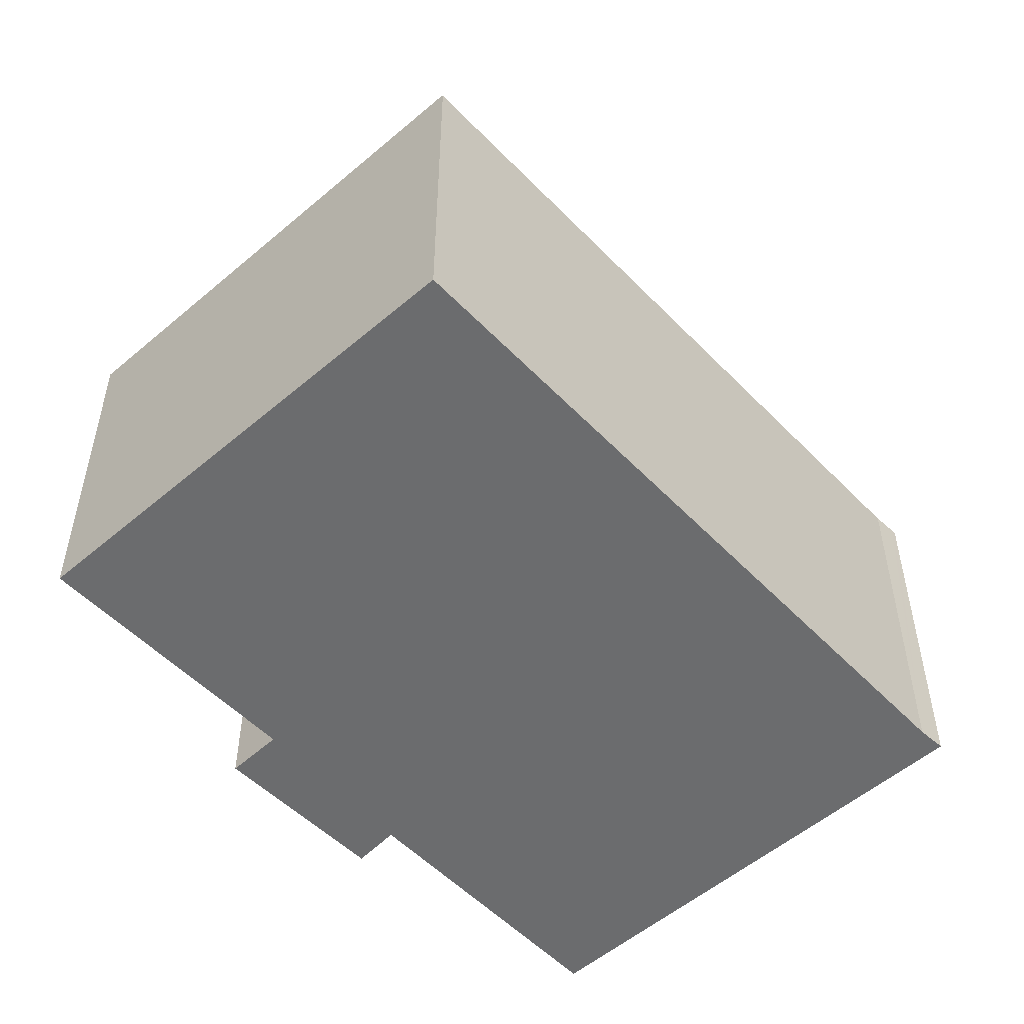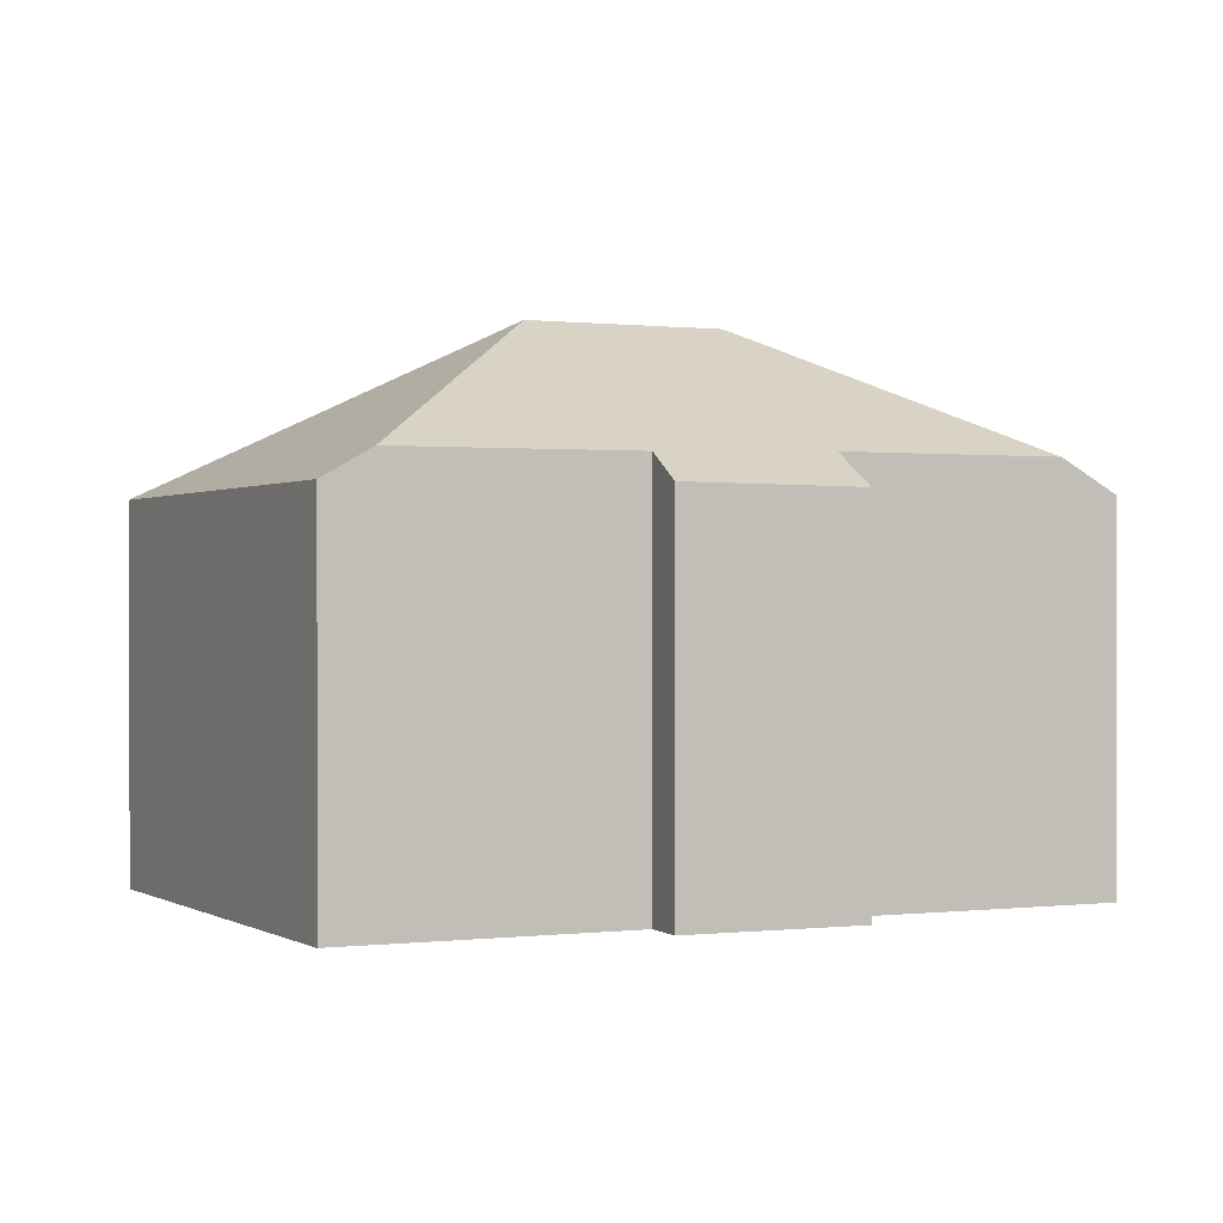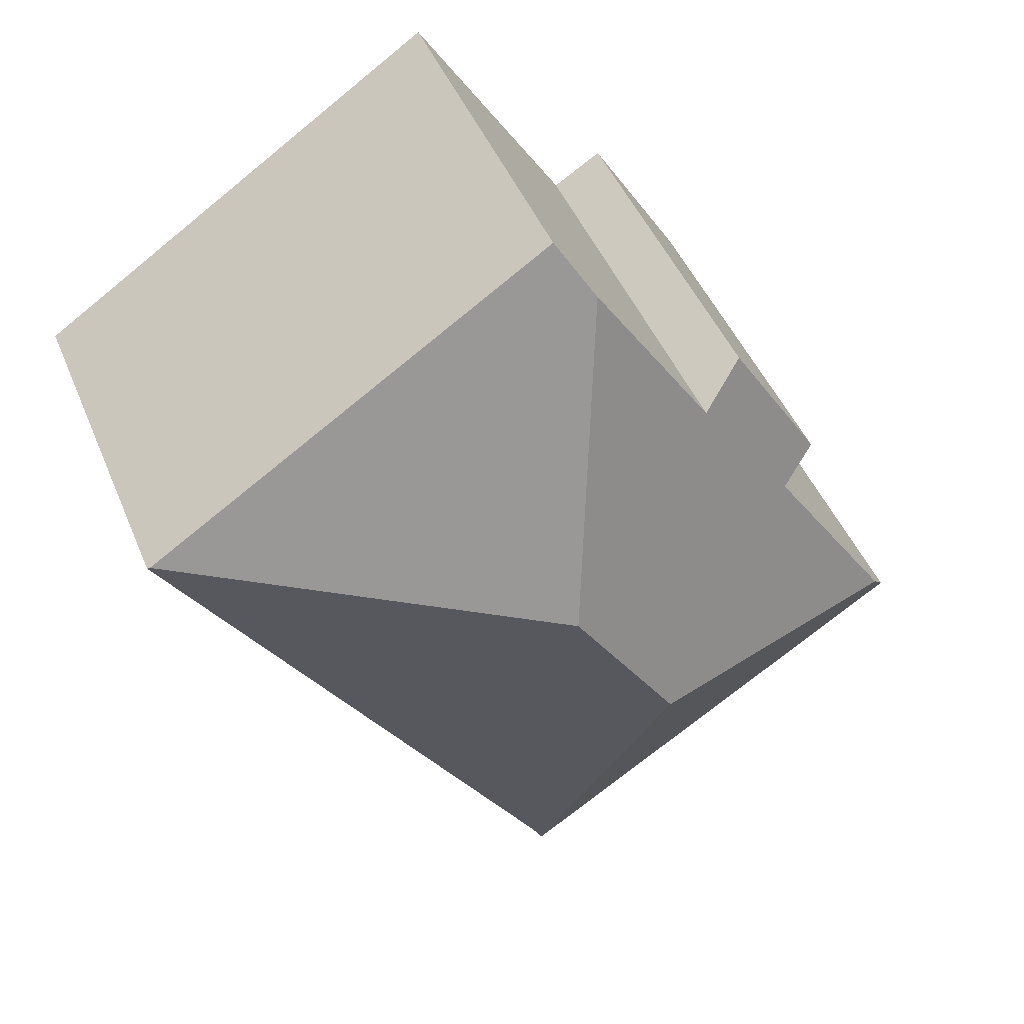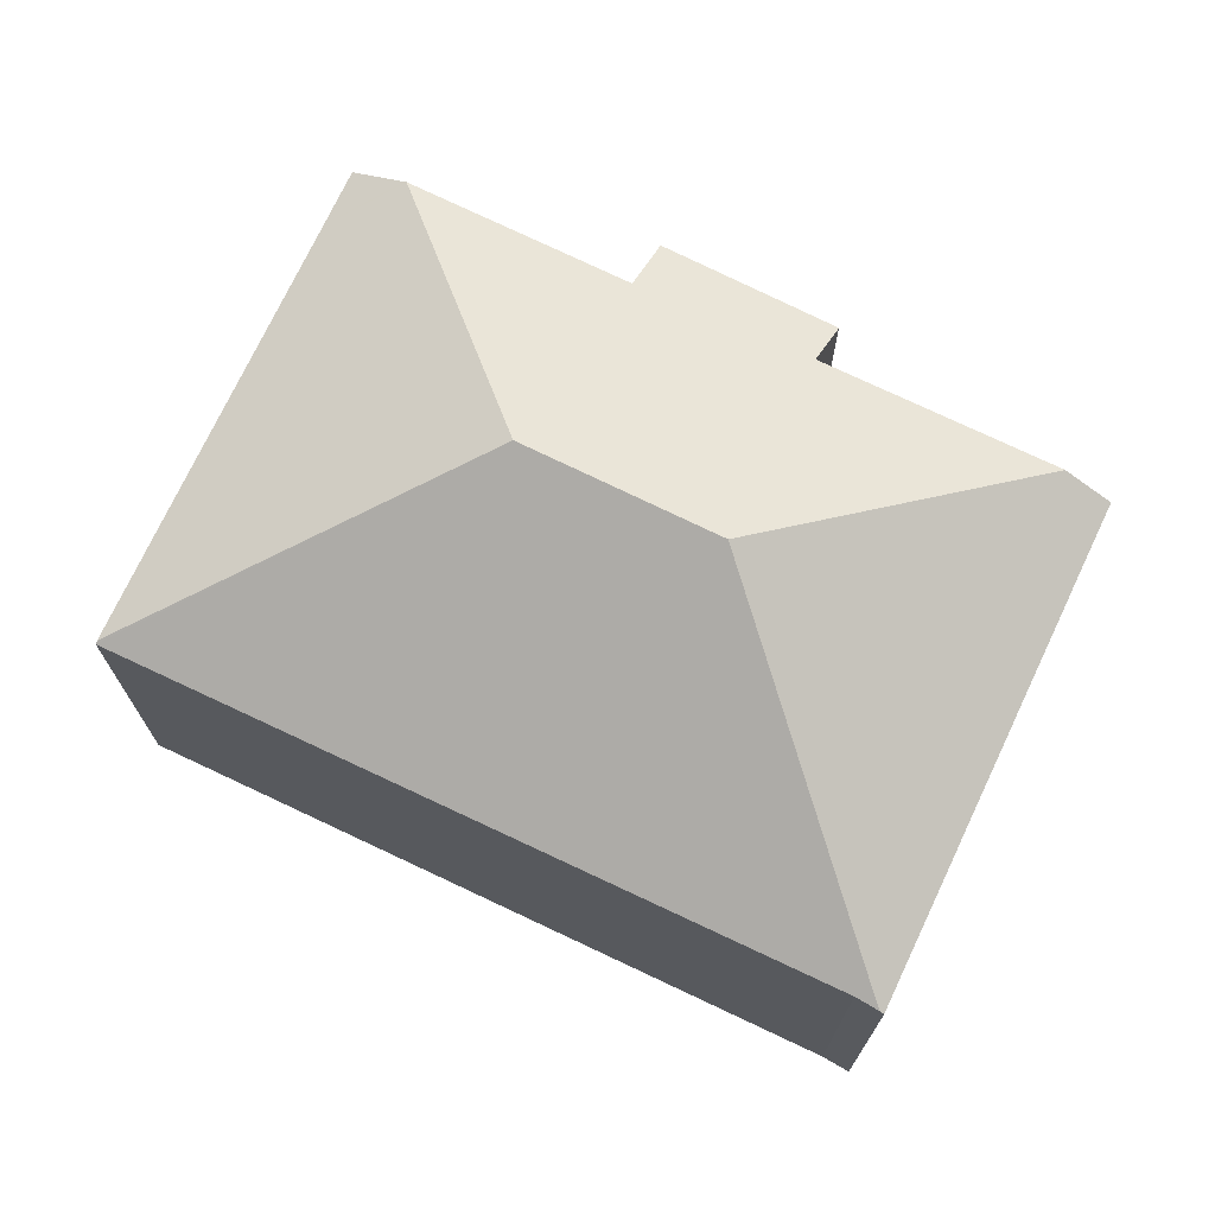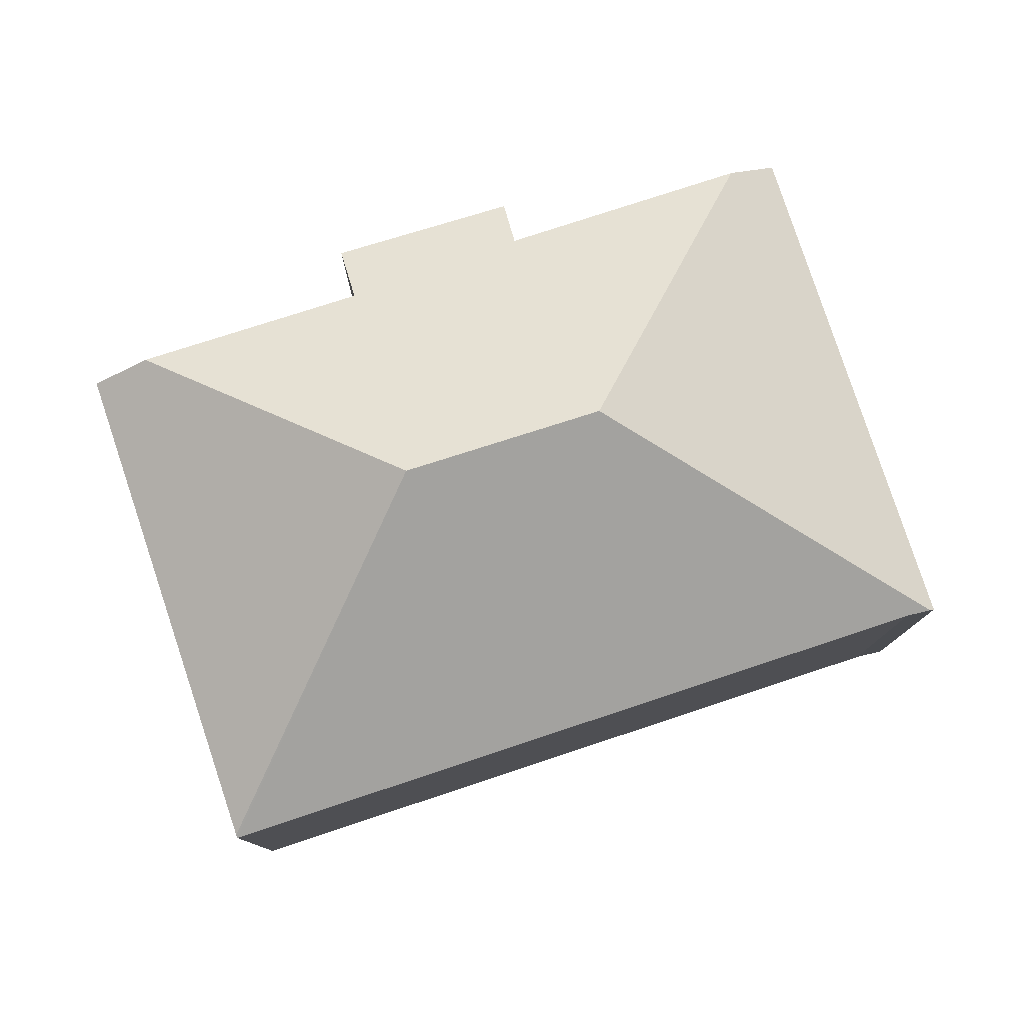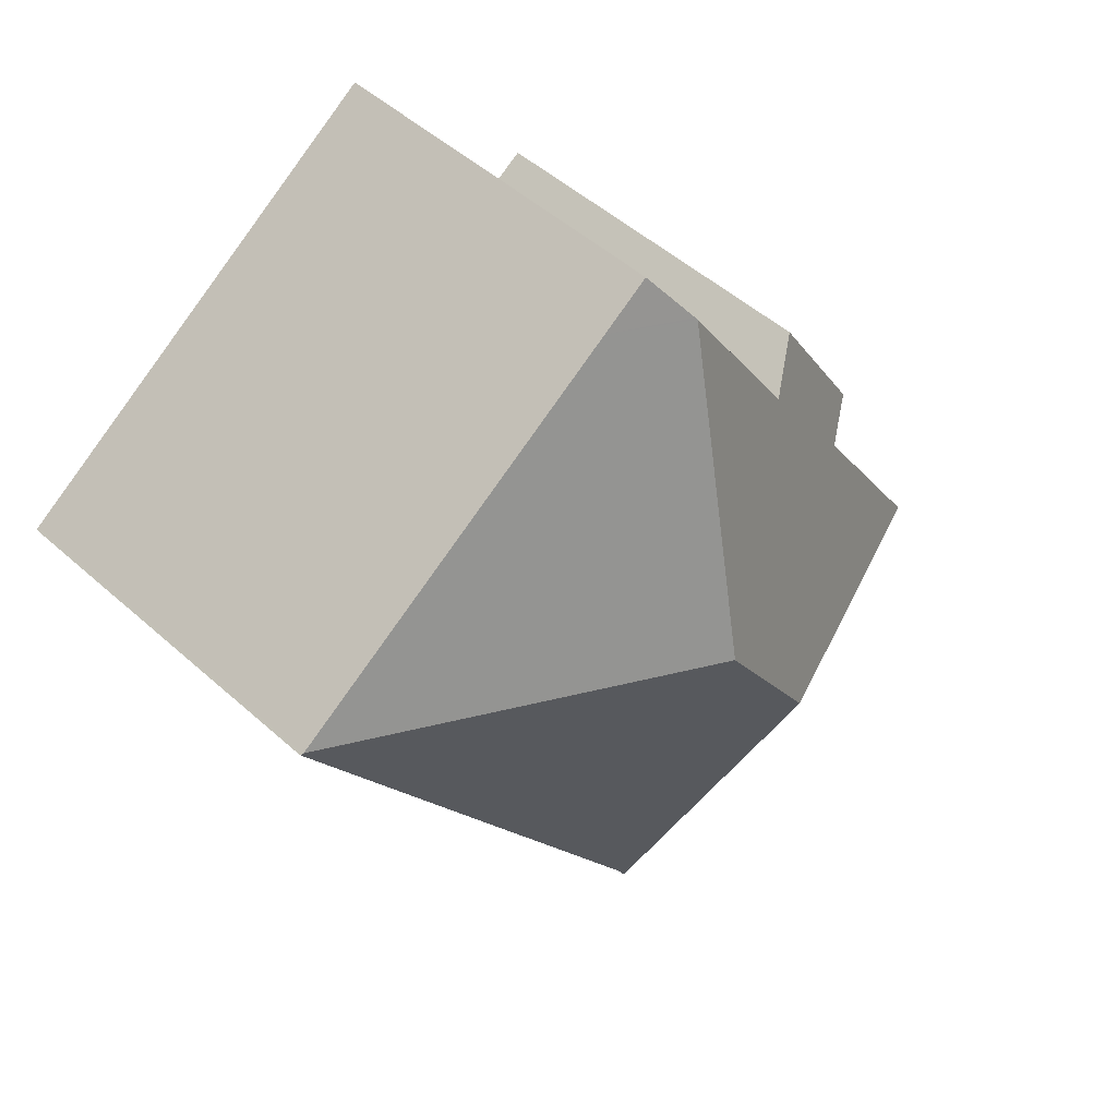
<metadata>
{"format":"obj","ext":"obj","renderer":"f3d","projection":"perspective","resolution":1024,"background":"white","views":[{"elev":-53.6,"azim":75.9,"up":"+Y"},{"elev":0.2,"azim":-82.6,"up":"+Y"},{"elev":45.7,"azim":158.4,"up":"+Z"},{"elev":73.1,"azim":148.8,"up":"+Y"},{"elev":79.8,"azim":105.2,"up":"+Y"},{"elev":49.8,"azim":134.6,"up":"+Z"}]}
</metadata>
<code>
v  10.55 8.212 13.5
v  8.755 8.92 13.17
v  9.443 8.211 14.24
v  8.723 8.953 13.12
v  10.17 11.73 6.202
v  18.82 8.215 8.012
v  7.736 11.73 2.417
v  9.809 8.291 -5.727
v  9.544 8.27 -6.208
v  10.98 8.276 -3.953
v  18.87 8.176 7.973
v  0 8.213 5.029e-16
v  9.494 8.213 -6.298
v  0.605 8.829 0.922
v  4.809 8.213 9.49
v  3.602 8.855 5.493
v  2.654 8.252 6.013
v  5.928 8.949 8.794
v  2.654 -3.682e-16 6.013
v  4.809 -5.811e-16 9.49
v  5.928 -5.385e-16 8.794
v  8.723 -8.036e-16 13.12
v  9.443 -8.718e-16 14.24
v  8.755 -8.066e-16 13.17
v  0 0 0
v  3.602 -3.363e-16 5.493
v  0.605 -5.646e-17 0.922
v  10.55 -8.266e-16 13.5
v  18.82 -4.906e-16 8.012
v  18.87 -4.882e-16 7.973
v  10.98 2.421e-16 -3.953
v  9.809 3.507e-16 -5.727
v  9.494 3.856e-16 -6.298
v  9.544 3.801e-16 -6.208
g defaultobject
f 1 2 3
f 2 1 4
f 4 1 5
f 5 1 6
f 7 8 9
f 8 7 10
f 10 7 11
f 11 7 5
f 11 5 6
f 12 9 13
f 9 12 7
f 7 12 14
f 15 16 17
f 16 15 7
f 7 15 18
f 7 18 5
f 5 18 4
f 7 14 16
f 19 15 17
f 15 19 20
f 21 4 18
f 4 21 2
f 2 21 3
f 3 21 22
f 3 22 23
f 23 22 24
f 12 16 14
f 16 12 25
f 16 25 26
f 26 25 27
f 15 21 18
f 21 15 20
f 23 1 3
f 1 23 6
f 6 23 28
f 6 28 29
f 6 29 11
f 11 29 30
f 30 10 11
f 10 30 31
f 10 31 8
f 8 31 32
f 32 9 8
f 9 32 13
f 13 32 33
f 33 32 34
f 33 12 13
f 12 33 25
f 26 17 16
f 17 26 19
f 28 21 29
f 21 28 22
f 22 28 24
f 24 28 23
f 32 25 33
f 25 32 31
f 25 31 30
f 25 30 27
f 27 30 26
f 26 30 19
f 19 30 21
f 19 21 20
f 21 30 29

</code>
